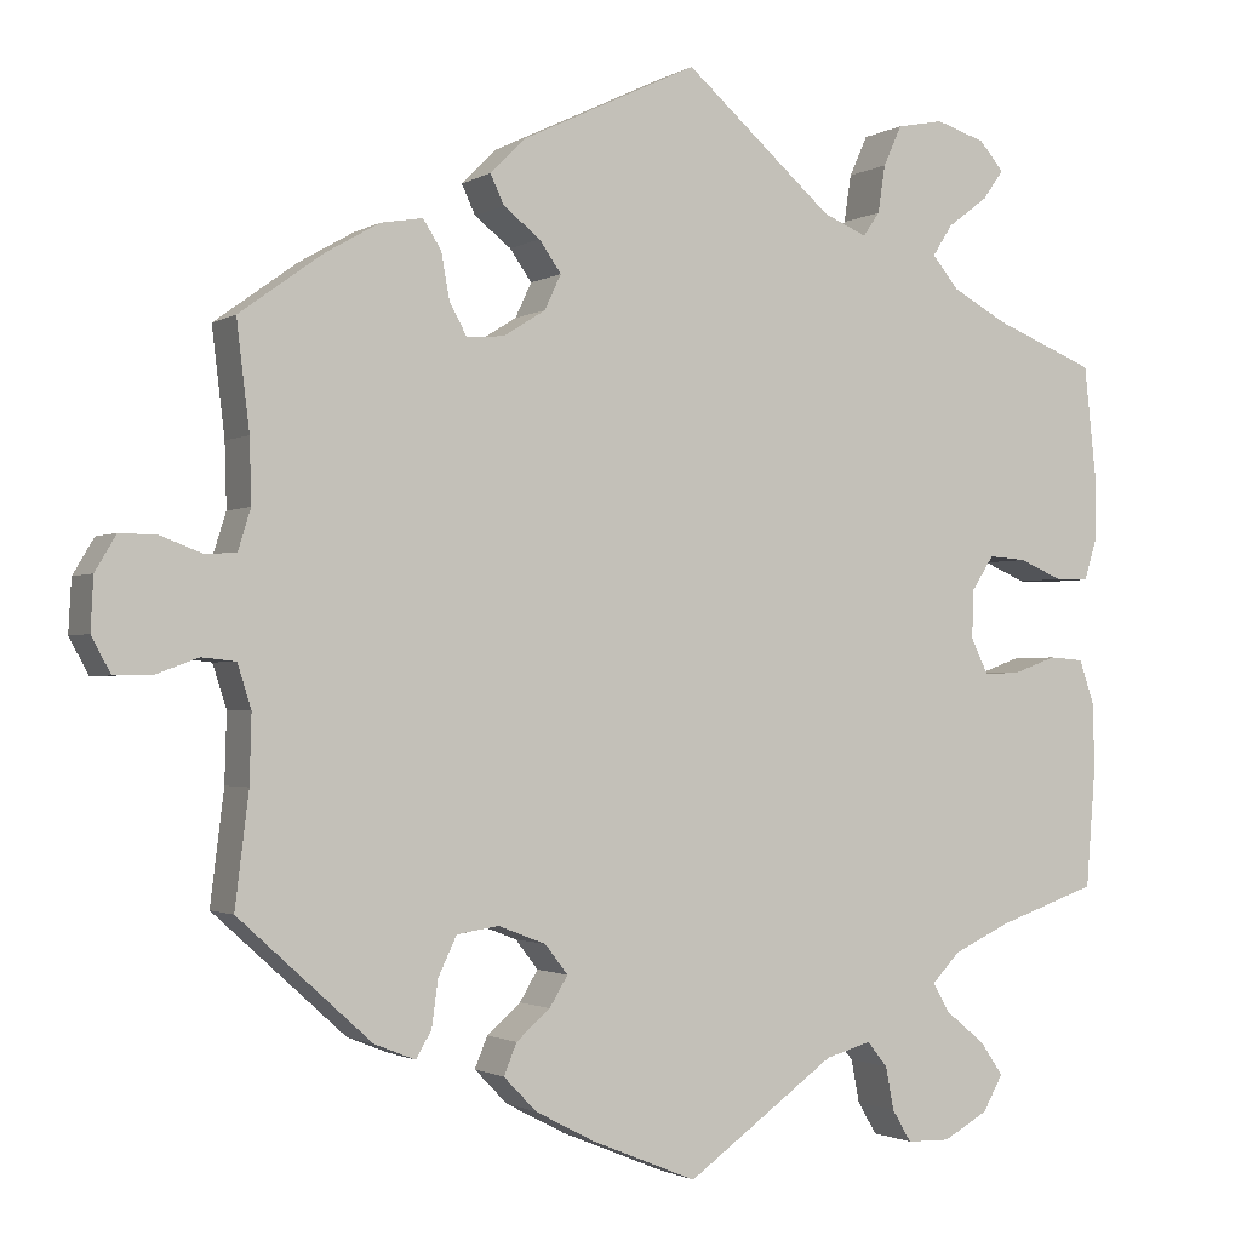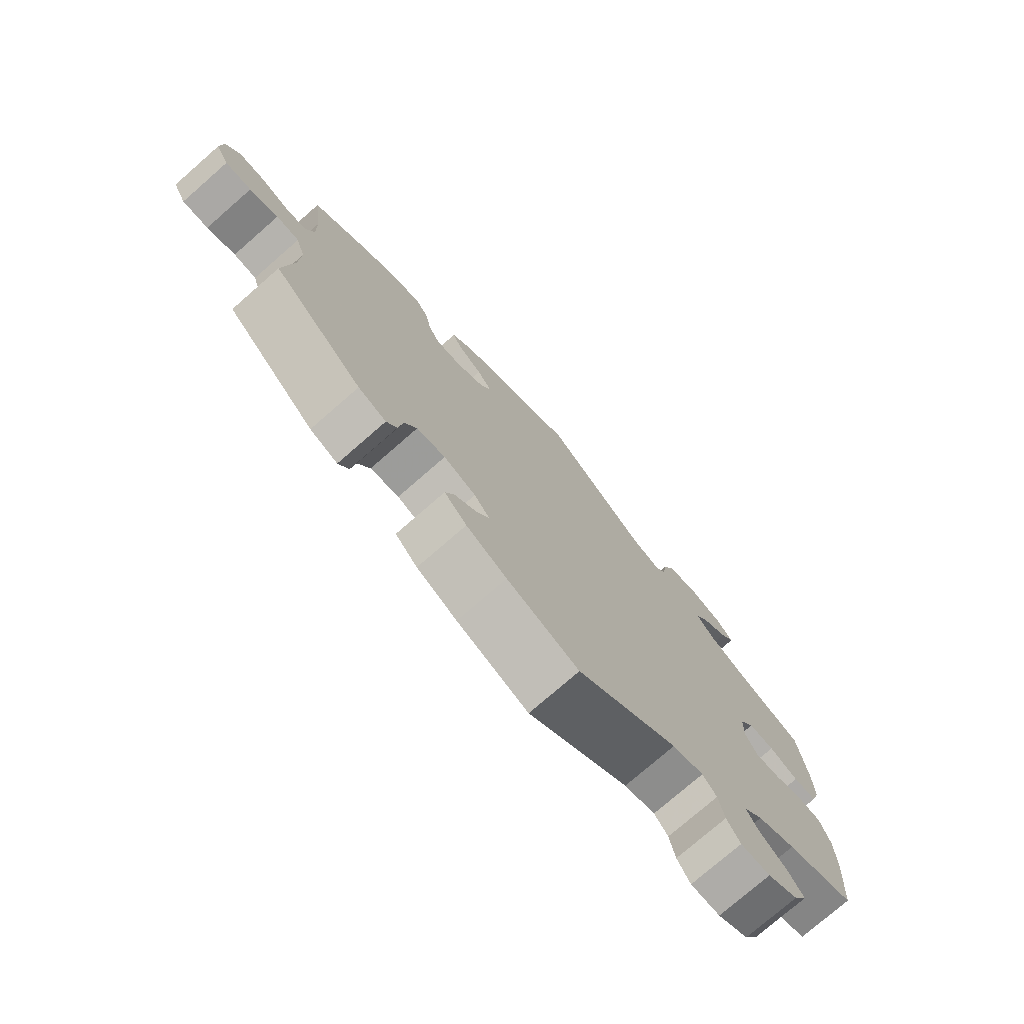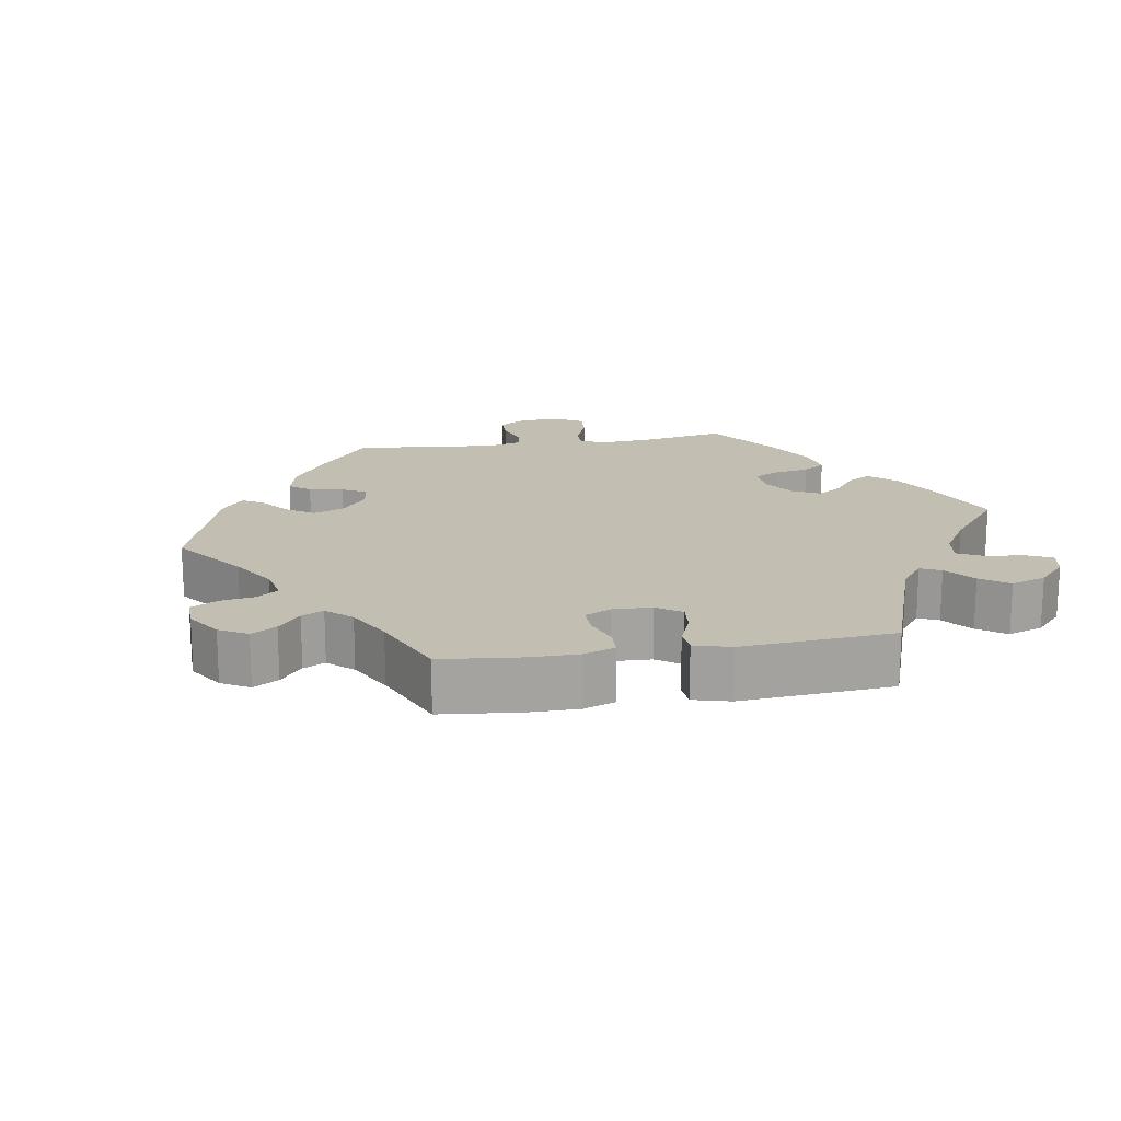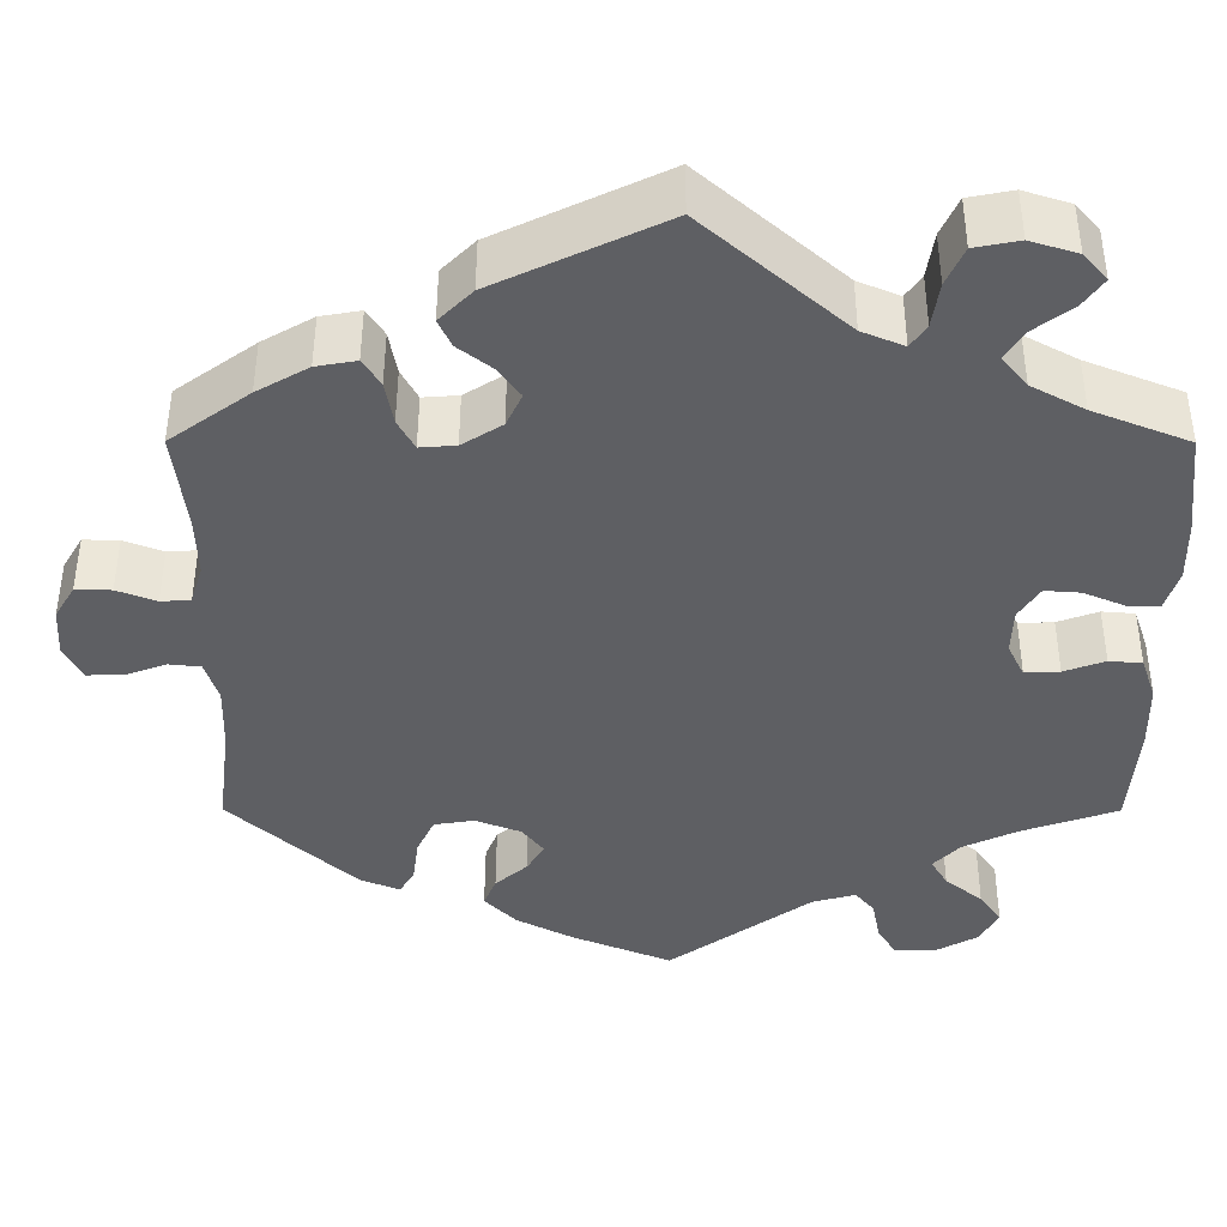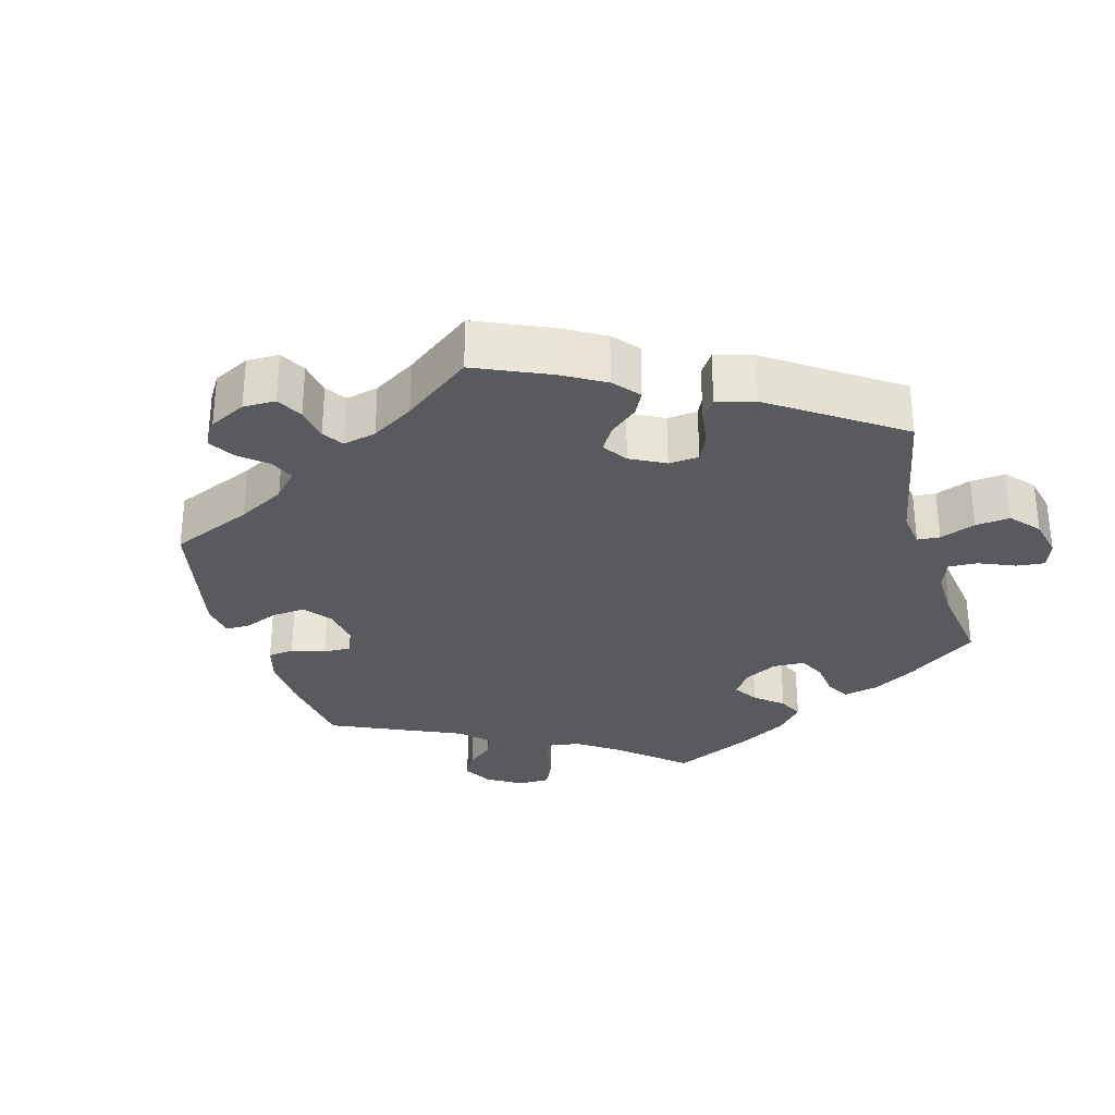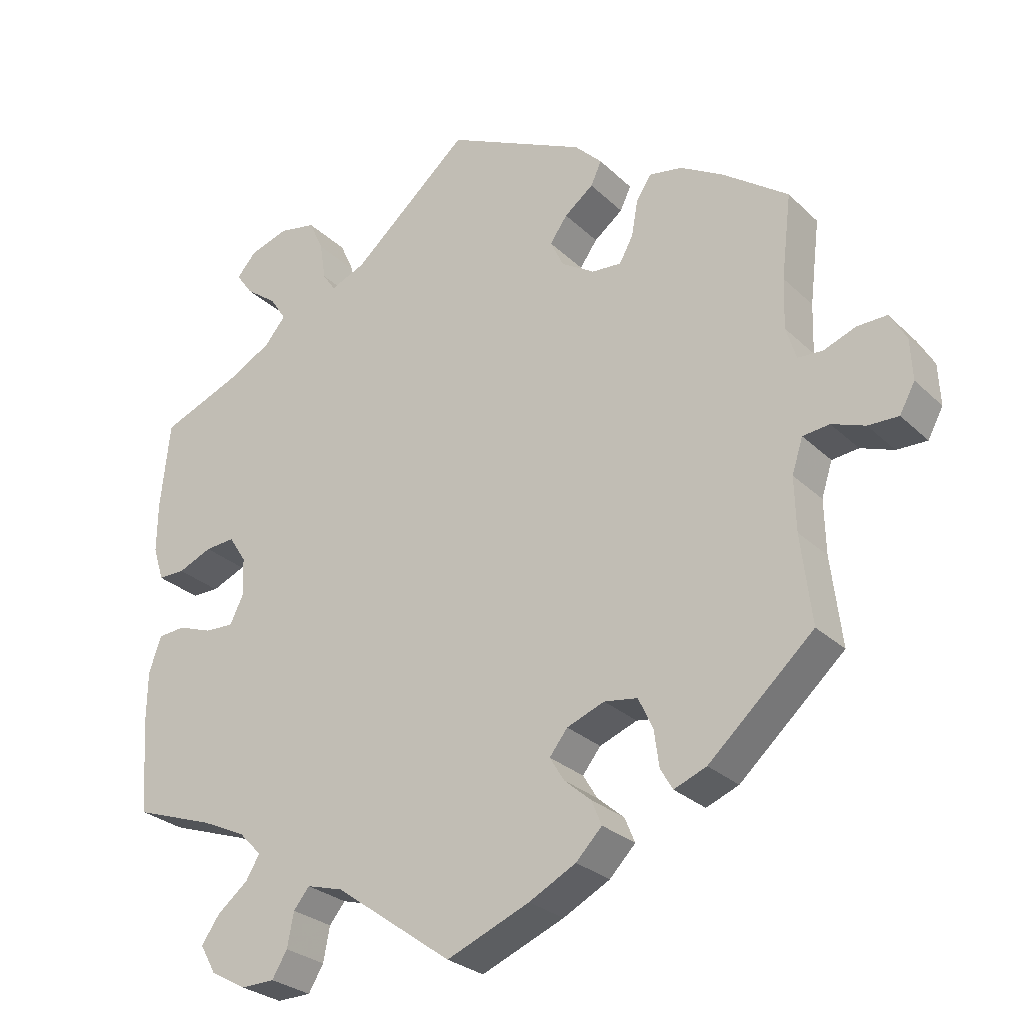
<metadata>
{"format":"obj","ext":"obj","renderer":"f3d","projection":"perspective","resolution":1024,"background":"white","views":[{"elev":-1.6,"azim":-27.3,"up":"+Z"},{"elev":-76.1,"azim":-48.9,"up":"+Z"},{"elev":17.5,"azim":-39.4,"up":"+Y"},{"elev":48.2,"azim":0.1,"up":"+Z"},{"elev":-30.5,"azim":-44.0,"up":"+Y"},{"elev":-27.4,"azim":-144.8,"up":"+Z"}]}
</metadata>
<code>
v -0.486 0.07 -0.167
v -0.484 0.07 -0.093
v -0.499 0.07 -0.046
v -0.536 0.07 -0.042
v -0.582 0.07 -0.059
v -0.624 0.07 -0.06
v -0.645 0.07 -0.021
v -0.642 0.07 0.036
v -0.619 0.07 0.075
v -0.578 0.07 0.074
v -0.533 0.07 0.057
v -0.499 0.07 0.059
v -0.485 0.07 0.104
v -0.487 0.07 0.173
v -0.501 0.07 0.289
v -0.41 0.07 0.355
v -0.351 0.07 0.389
v -0.305 0.07 0.397
v -0.285 0.07 0.366
v -0.276 0.07 0.316
v -0.257 0.07 0.281
v -0.216 0.07 0.284
v -0.17 0.07 0.313
v -0.152 0.07 0.351
v -0.176 0.07 0.385
v -0.216 0.07 0.416
v -0.231 0.07 0.448
v -0.193 0.07 0.486
v 0 0.07 0.578
v 0.163 0.07 0.436
v 0.211 0.07 0.416
v 0.229 0.07 0.442
v 0.237 0.07 0.494
v 0.257 0.07 0.538
v 0.308 0.07 0.548
v 0.362 0.07 0.531
v 0.389 0.07 0.5
v 0.366 0.07 0.468
v 0.322 0.07 0.435
v 0.3 0.07 0.401
v 0.329 0.07 0.366
v 0.39 0.07 0.333
v 0.5 0.07 0.289
v 0.513 0.07 0.169
v 0.514 0.07 0.099
v 0.499 0.07 0.052
v 0.462 0.07 0.052
v 0.415 0.07 0.072
v 0.374 0.07 0.075
v 0.35 0.07 0.038
v 0.348 0.07 -0.015
v 0.367 0.07 -0.054
v 0.407 0.07 -0.052
v 0.454 0.07 -0.035
v 0.492 0.07 -0.038
v 0.509 0.07 -0.088
v 0.51 0.07 -0.163
v 0.5 0.07 -0.289
v 0.39 0.07 -0.327
v 0.328 0.07 -0.356
v 0.297 0.07 -0.388
v 0.316 0.07 -0.42
v 0.359 0.07 -0.455
v 0.384 0.07 -0.491
v 0.362 0.07 -0.53
v 0.313 0.07 -0.557
v 0.266 0.07 -0.556
v 0.245 0.07 -0.521
v 0.236 0.07 -0.474
v 0.214 0.07 -0.447
v 0.164 0.07 -0.461
v 0.001 0.07 -0.578
v -0.114 0.07 -0.531
v -0.179 0.07 -0.497
v -0.215 0.07 -0.46
v -0.201 0.07 -0.426
v -0.164 0.07 -0.394
v -0.144 0.07 -0.361
v -0.169 0.07 -0.329
v -0.221 0.07 -0.309
v -0.267 0.07 -0.316
v -0.287 0.07 -0.358
v -0.294 0.07 -0.409
v -0.311 0.07 -0.438
v -0.356 0.07 -0.42
v -0.501 0.07 -0.289
v -0.486 0 -0.167
v -0.484 0 -0.093
v -0.499 0 -0.046
v -0.536 0 -0.042
v -0.582 0 -0.059
v -0.624 0 -0.06
v -0.645 0 -0.021
v -0.642 0 0.036
v -0.619 0 0.075
v -0.578 0 0.074
v -0.533 0 0.057
v -0.499 0 0.059
v -0.485 0 0.104
v -0.487 0 0.173
v -0.501 0 0.289
v -0.41 0 0.355
v -0.351 0 0.389
v -0.305 0 0.397
v -0.285 0 0.366
v -0.276 0 0.316
v -0.257 0 0.281
v -0.216 0 0.284
v -0.17 0 0.313
v -0.152 0 0.351
v -0.176 0 0.385
v -0.216 0 0.416
v -0.231 0 0.448
v -0.193 0 0.486
v 0 0 0.578
v 0.163 0 0.436
v 0.211 0 0.416
v 0.229 0 0.442
v 0.237 0 0.494
v 0.257 0 0.538
v 0.308 0 0.548
v 0.362 0 0.531
v 0.389 0 0.5
v 0.366 0 0.468
v 0.322 0 0.435
v 0.3 0 0.401
v 0.329 0 0.366
v 0.39 0 0.333
v 0.5 0 0.289
v 0.513 0 0.169
v 0.514 0 0.099
v 0.499 0 0.052
v 0.462 0 0.052
v 0.415 0 0.072
v 0.374 0 0.075
v 0.35 0 0.038
v 0.348 0 -0.015
v 0.367 0 -0.054
v 0.407 0 -0.052
v 0.454 0 -0.035
v 0.492 0 -0.038
v 0.509 0 -0.088
v 0.51 0 -0.163
v 0.5 0 -0.289
v 0.39 0 -0.327
v 0.328 0 -0.356
v 0.297 0 -0.388
v 0.316 0 -0.42
v 0.359 0 -0.455
v 0.384 0 -0.491
v 0.362 0 -0.53
v 0.313 0 -0.557
v 0.266 0 -0.556
v 0.245 0 -0.521
v 0.236 0 -0.474
v 0.214 0 -0.447
v 0.164 0 -0.461
v 0.001 0 -0.578
v -0.114 0 -0.531
v -0.179 0 -0.497
v -0.215 0 -0.46
v -0.201 0 -0.426
v -0.164 0 -0.394
v -0.144 0 -0.361
v -0.169 0 -0.329
v -0.221 0 -0.309
v -0.267 0 -0.316
v -0.287 0 -0.358
v -0.294 0 -0.409
v -0.311 0 -0.438
v -0.356 0 -0.42
v -0.501 0 -0.289
f 85 86 1
f 82 83 84 85
f 81 82 85 1
f 80 81 1 2
f 79 80 2 3
f 74 75 76 77
f 74 77 78
f 71 72 73 74
f 70 71 74 78
f 66 67 68 69
f 66 69 70
f 65 66 70
f 62 63 64 65
f 61 62 65 70
f 60 61 70 78
f 56 57 58 59
f 53 54 55 56
f 52 53 56 59
f 51 52 59 60
f 45 46 47 48
f 45 48 49
f 42 43 44 45
f 41 42 45 49
f 40 41 49 50
f 36 37 38 39
f 36 39 40
f 35 36 40
f 32 33 34 35
f 31 32 35 40
f 27 28 29 30
f 25 26 27 30
f 24 25 30 31
f 23 24 31 40
f 17 18 19 20
f 17 20 21
f 14 15 16 17
f 13 14 17 21
f 12 13 21 22
f 8 9 10 11
f 8 11 12
f 7 8 12
f 4 5 6 7
f 3 4 7 12
f 79 3 12 22
f 51 60 78 79
f 40 50 51 79
f 22 23 40 79
f 87 172 171
f 171 170 169 168
f 87 171 168 167
f 88 87 167 166
f 89 88 166 165
f 163 162 161 160
f 164 163 160
f 160 159 158 157
f 164 160 157 156
f 155 154 153 152
f 156 155 152
f 156 152 151
f 151 150 149 148
f 156 151 148 147
f 164 156 147 146
f 145 144 143 142
f 142 141 140 139
f 145 142 139 138
f 146 145 138 137
f 134 133 132 131
f 135 134 131
f 131 130 129 128
f 135 131 128 127
f 136 135 127 126
f 125 124 123 122
f 126 125 122
f 126 122 121
f 121 120 119 118
f 126 121 118 117
f 116 115 114 113
f 116 113 112 111
f 117 116 111 110
f 126 117 110 109
f 106 105 104 103
f 107 106 103
f 103 102 101 100
f 107 103 100 99
f 108 107 99 98
f 97 96 95 94
f 98 97 94
f 98 94 93
f 93 92 91 90
f 98 93 90 89
f 108 98 89 165
f 165 164 146 137
f 165 137 136 126
f 165 126 109 108
f 1 87 88 2
f 2 88 89 3
f 3 89 90 4
f 4 90 91 5
f 5 91 92 6
f 6 92 93 7
f 7 93 94 8
f 8 94 95 9
f 9 95 96 10
f 10 96 97 11
f 11 97 98 12
f 12 98 99 13
f 13 99 100 14
f 14 100 101 15
f 15 101 102 16
f 16 102 103 17
f 17 103 104 18
f 18 104 105 19
f 19 105 106 20
f 20 106 107 21
f 21 107 108 22
f 22 108 109 23
f 23 109 110 24
f 24 110 111 25
f 25 111 112 26
f 26 112 113 27
f 27 113 114 28
f 28 114 115 29
f 29 115 116 30
f 30 116 117 31
f 31 117 118 32
f 32 118 119 33
f 33 119 120 34
f 34 120 121 35
f 35 121 122 36
f 36 122 123 37
f 37 123 124 38
f 38 124 125 39
f 39 125 126 40
f 40 126 127 41
f 41 127 128 42
f 42 128 129 43
f 43 129 130 44
f 44 130 131 45
f 45 131 132 46
f 46 132 133 47
f 47 133 134 48
f 48 134 135 49
f 49 135 136 50
f 50 136 137 51
f 51 137 138 52
f 52 138 139 53
f 53 139 140 54
f 54 140 141 55
f 55 141 142 56
f 56 142 143 57
f 57 143 144 58
f 58 144 145 59
f 59 145 146 60
f 60 146 147 61
f 61 147 148 62
f 62 148 149 63
f 63 149 150 64
f 64 150 151 65
f 65 151 152 66
f 66 152 153 67
f 67 153 154 68
f 68 154 155 69
f 69 155 156 70
f 70 156 157 71
f 71 157 158 72
f 72 158 159 73
f 73 159 160 74
f 74 160 161 75
f 75 161 162 76
f 76 162 163 77
f 77 163 164 78
f 78 164 165 79
f 79 165 166 80
f 80 166 167 81
f 81 167 168 82
f 82 168 169 83
f 83 169 170 84
f 84 170 171 85
f 85 171 172 86
f 86 172 87 1

</code>
